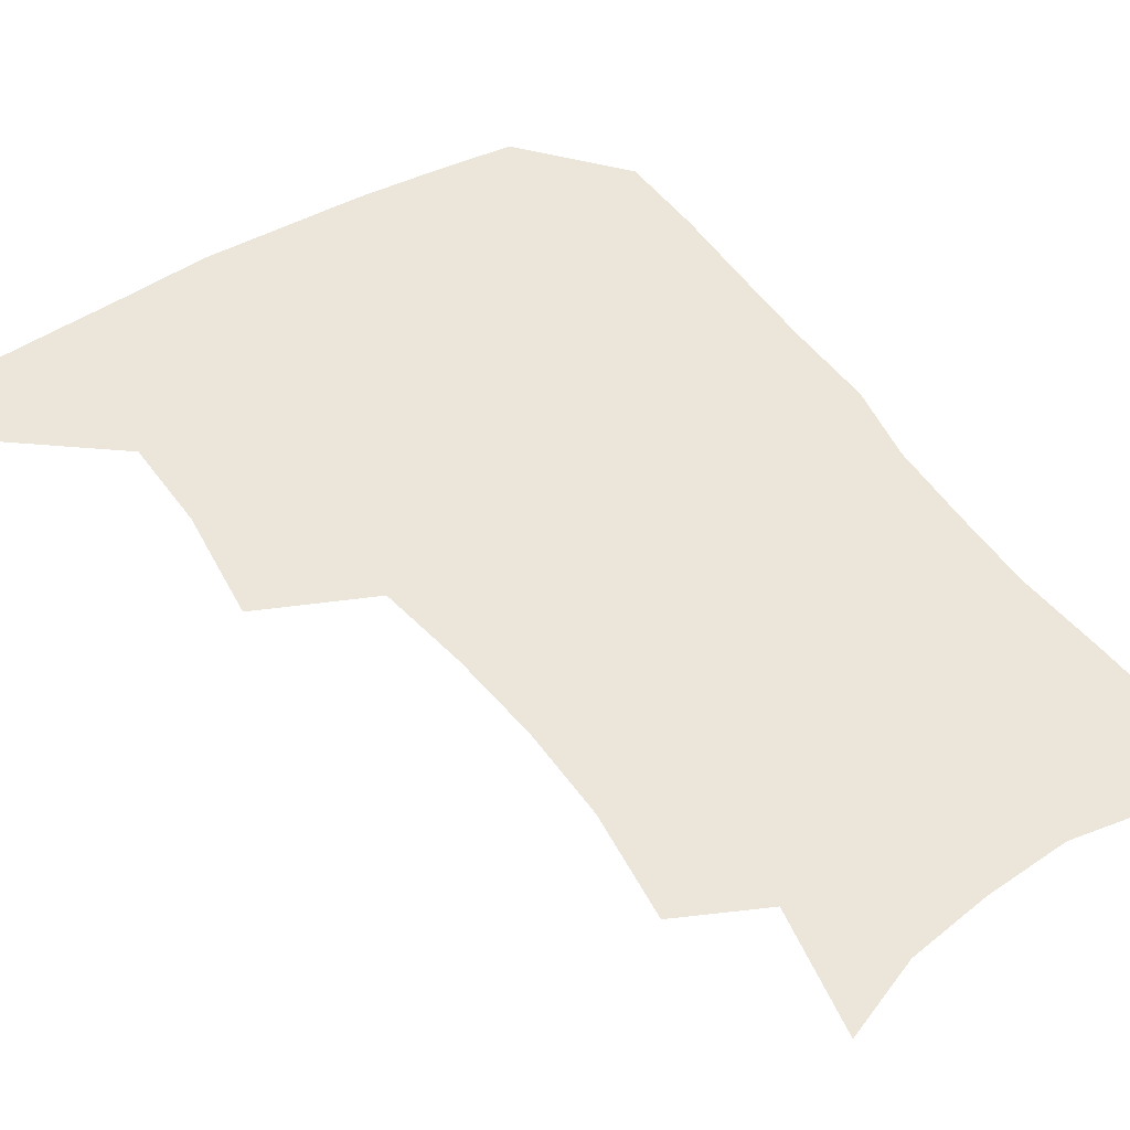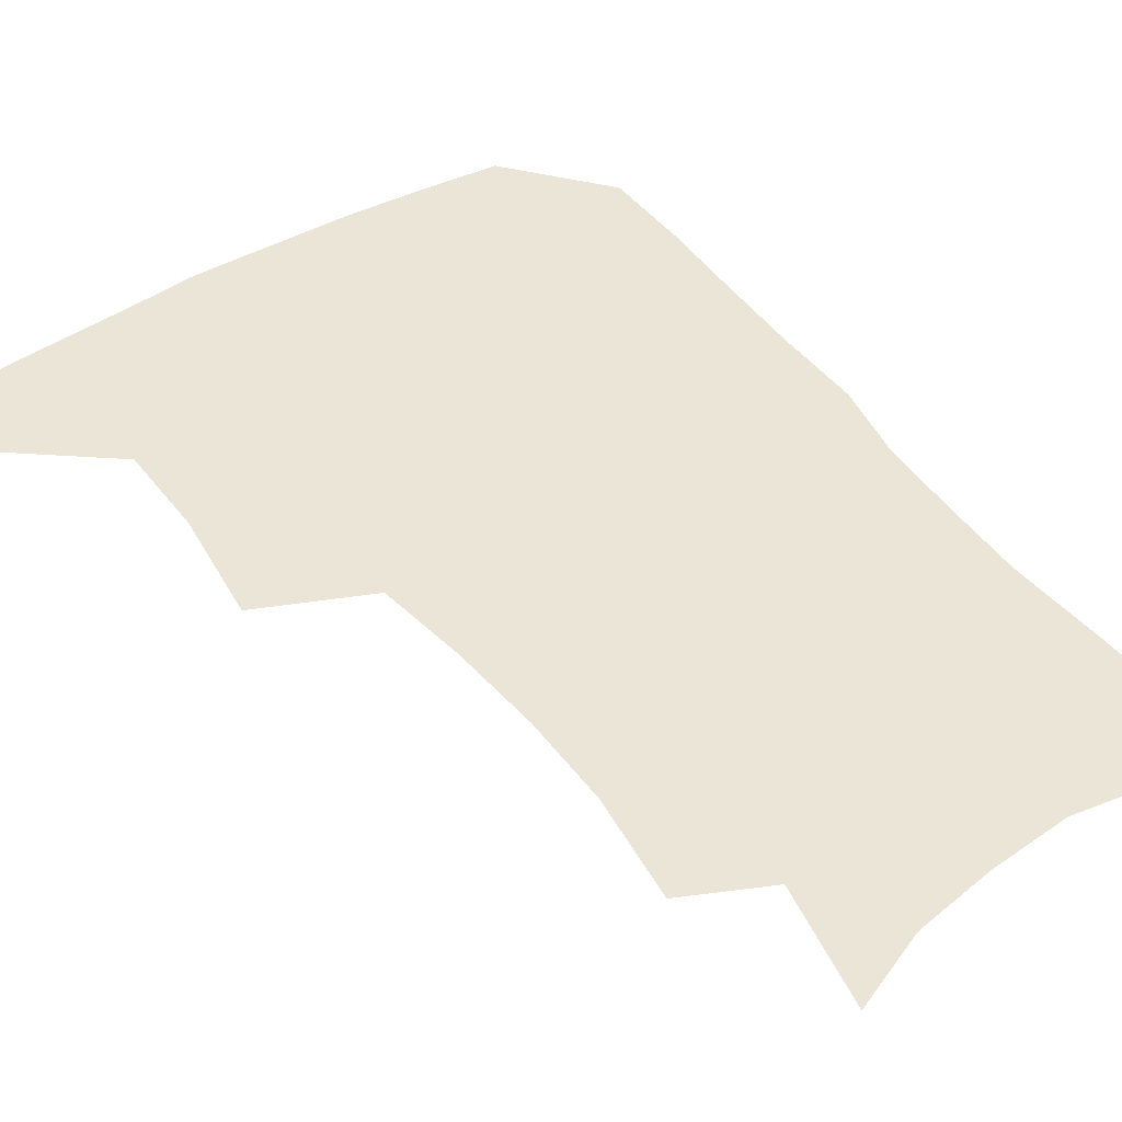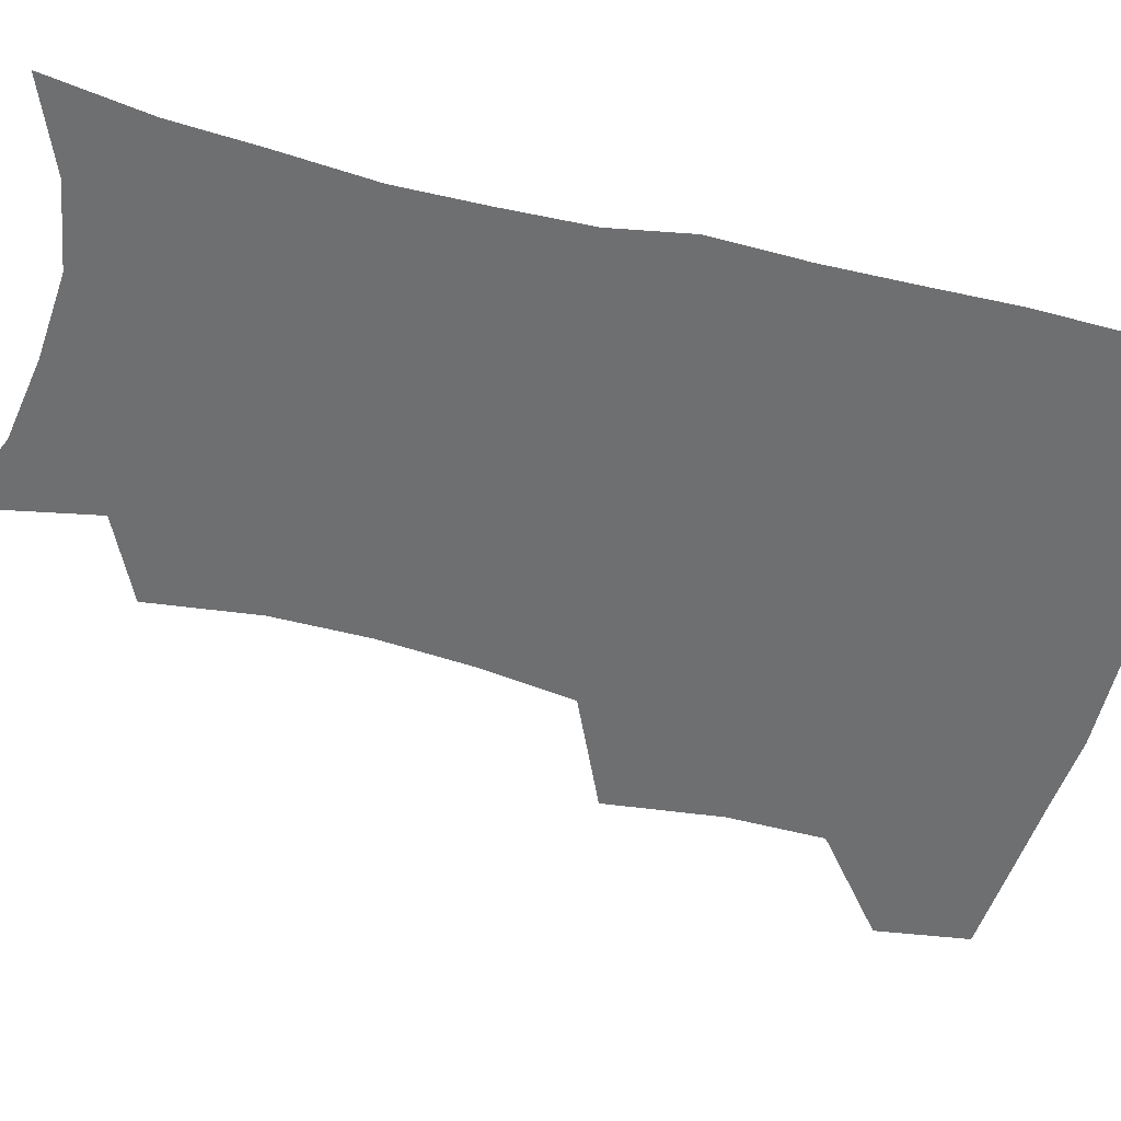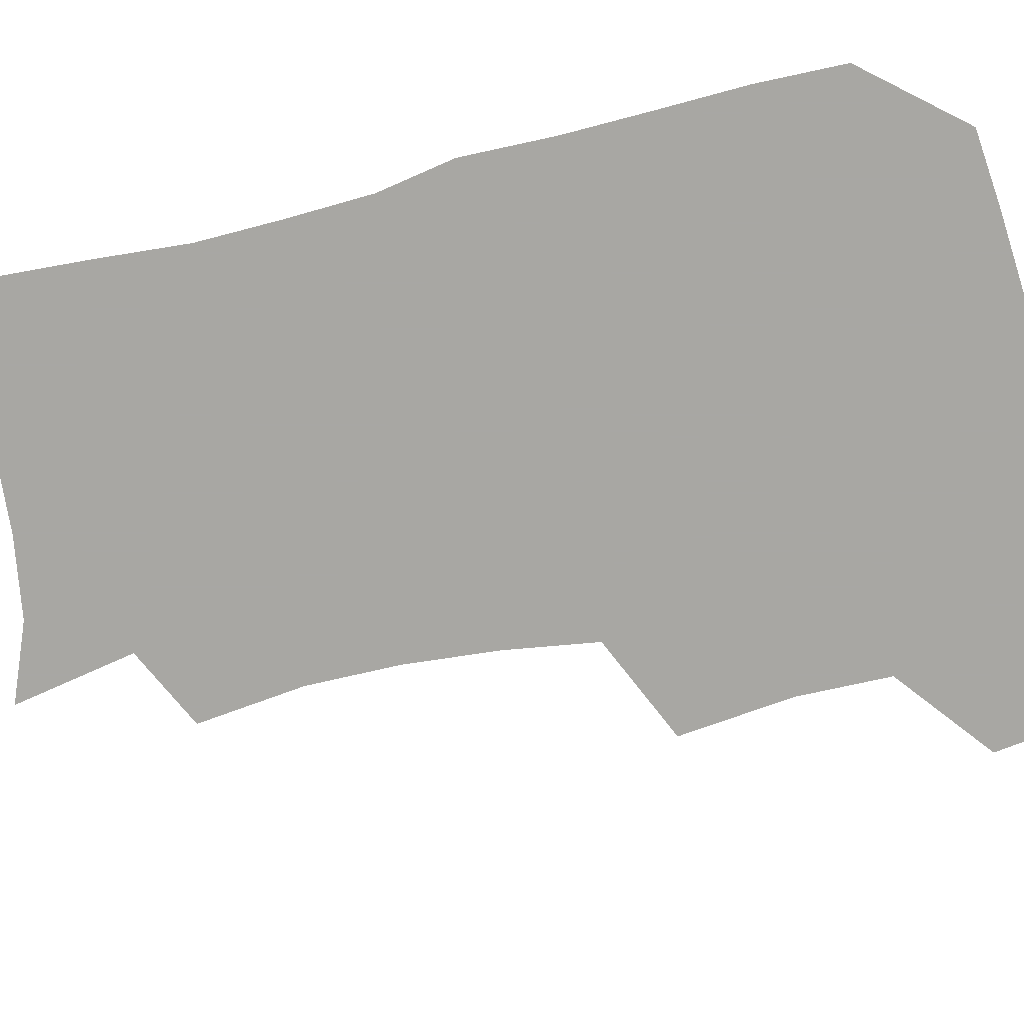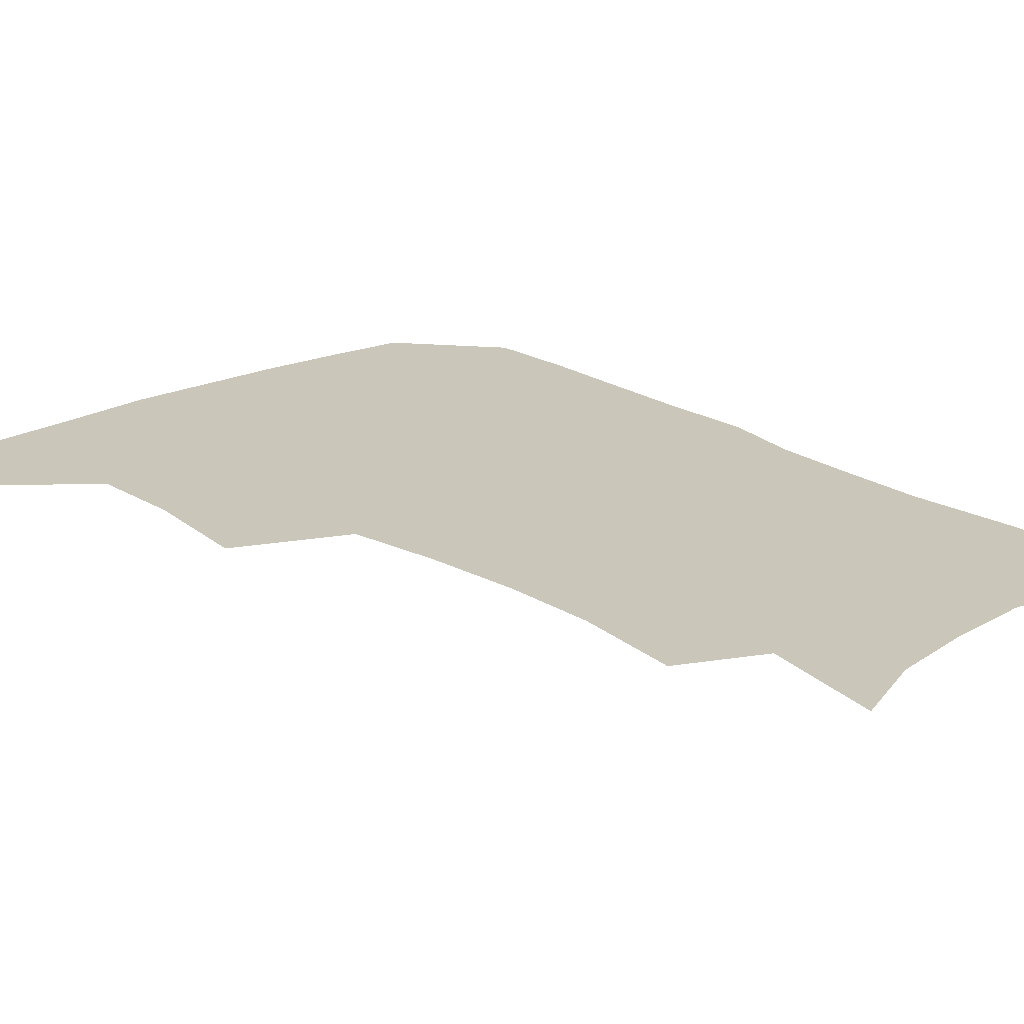
<metadata>
{"format":"obj","ext":"obj","renderer":"f3d","projection":"perspective","resolution":1024,"background":"white","views":[{"elev":48.5,"azim":-32.8,"up":"+Z"},{"elev":45.9,"azim":-34.0,"up":"+Z"},{"elev":-54.5,"azim":75.5,"up":"+Z"},{"elev":-74.5,"azim":103.6,"up":"+Z"},{"elev":21.1,"azim":-41.3,"up":"+Z"}]}
</metadata>
<code>
v 479.3 473.7 0
v 483.8 506.5 0
v 510 371.4 0
v 514.6 412.4 0
v 513.9 446.2 0
v 516.7 479.7 0
v 514.3 508.8 0
v 552.3 215.5 0
v 556.9 254 0
v 556.5 287.5 0
v 553.6 321.2 0
v 548.6 354.1 0
v 547 389.5 0
v 547 422.3 0
v 547.3 453.2 0
v 546.6 481.9 0
v 543.7 511 0
v 573.2 157.8 0
v 581.5 201.6 0
v 584.4 240.9 0
v 583.6 272.1 0
v 582.9 306.2 0
v 580.5 337.2 0
v 577.1 365.4 0
v 576.9 398.4 0
v 576.9 428.6 0
v 576.8 456.6 0
v 575.5 483.3 0
v 572.4 513.5 0
v 601.1 169.3 0
v 608.5 216.9 0
v 608.5 248.9 0
v 607.6 279.9 0
v 606.5 311.9 0
v 605.1 342.7 0
v 603.9 371.5 0
v 603.2 400.4 0
v 603.4 430.1 0
v 603.6 457.5 0
v 603.2 484.2 0
v 602.1 512.9 0
v 630.4 174.2 0
v 632.3 217.9 0
v 631.9 252.5 0
v 631.1 283.8 0
v 630.5 312.2 0
v 629.4 342.5 0
v 629.1 373.8 0
v 629.2 402.5 0
v 629.5 431.2 0
v 630.1 457.9 0
v 630.9 483.9 0
v 630.8 512.2 0
v 660.1 176.6 0
v 656.9 217.5 0
v 656.4 247.9 0
v 655.1 279.8 0
v 653.8 314.3 0
v 653.4 344.1 0
v 654.5 370.9 0
v 654.9 400.1 0
v 654.7 430 0
v 655.8 456.9 0
v 657.6 483.1 0
v 659.7 510 0
v 688.9 171.7 0
v 683.3 209.8 0
v 681.4 242.1 0
v 678.8 276.4 0
v 679.9 305 0
v 679.6 336 0
v 680.1 365.7 0
v 681.7 394.2 0
v 683.6 422.6 0
v 684 452 0
v 683.7 481.3 0
v 687.2 507.1 0
v 691 541 0
v 719.3 159.2 0
v 714 194.3 0
v 712.2 224.8 0
v 709.7 257.8 0
v 710.2 287.7 0
v 711.4 318.2 0
v 716.3 345.8 0
v 715.5 378.6 0
v 716.1 410.3 0
v 716.9 441.5 0
v 716 472.9 0
f 5 6 1
f 1 6 2
f 6 7 2
f 12 13 3
f 3 13 4
f 13 14 4
f 4 14 5
f 14 15 5
f 5 15 6
f 15 16 6
f 6 16 7
f 16 17 7
f 19 20 8
f 8 20 9
f 20 21 9
f 9 21 10
f 21 22 10
f 10 22 11
f 22 23 11
f 11 23 12
f 23 24 12
f 12 24 13
f 24 25 13
f 13 25 14
f 25 26 14
f 14 26 15
f 26 27 15
f 15 27 16
f 27 28 16
f 16 28 17
f 28 29 17
f 18 30 19
f 30 31 19
f 19 31 20
f 31 32 20
f 20 32 21
f 32 33 21
f 21 33 22
f 33 34 22
f 22 34 23
f 34 35 23
f 23 35 24
f 35 36 24
f 24 36 25
f 36 37 25
f 25 37 26
f 37 38 26
f 26 38 27
f 38 39 27
f 27 39 28
f 39 40 28
f 28 40 29
f 40 41 29
f 30 42 31
f 42 43 31
f 31 43 32
f 43 44 32
f 32 44 33
f 44 45 33
f 33 45 34
f 45 46 34
f 34 46 35
f 46 47 35
f 35 47 36
f 47 48 36
f 36 48 37
f 48 49 37
f 37 49 38
f 49 50 38
f 38 50 39
f 50 51 39
f 39 51 40
f 51 52 40
f 40 52 41
f 52 53 41
f 42 54 43
f 54 55 43
f 43 55 44
f 55 56 44
f 44 56 45
f 56 57 45
f 45 57 46
f 57 58 46
f 46 58 47
f 58 59 47
f 47 59 48
f 59 60 48
f 48 60 49
f 60 61 49
f 49 61 50
f 61 62 50
f 50 62 51
f 62 63 51
f 51 63 52
f 63 64 52
f 52 64 53
f 64 65 53
f 54 66 55
f 66 67 55
f 55 67 56
f 67 68 56
f 56 68 57
f 68 69 57
f 57 69 58
f 69 70 58
f 58 70 59
f 70 71 59
f 59 71 60
f 71 72 60
f 60 72 61
f 72 73 61
f 61 73 62
f 73 74 62
f 62 74 63
f 74 75 63
f 63 75 64
f 75 76 64
f 64 76 65
f 76 77 65
f 66 79 67
f 79 80 67
f 67 80 68
f 80 81 68
f 68 81 69
f 81 82 69
f 69 82 70
f 82 83 70
f 70 83 71
f 83 84 71
f 71 84 72
f 84 85 72
f 72 85 73
f 85 86 73
f 73 86 74
f 86 87 74
f 74 87 75
f 87 88 75
f 75 88 76
f 88 89 76
f 76 89 77

</code>
